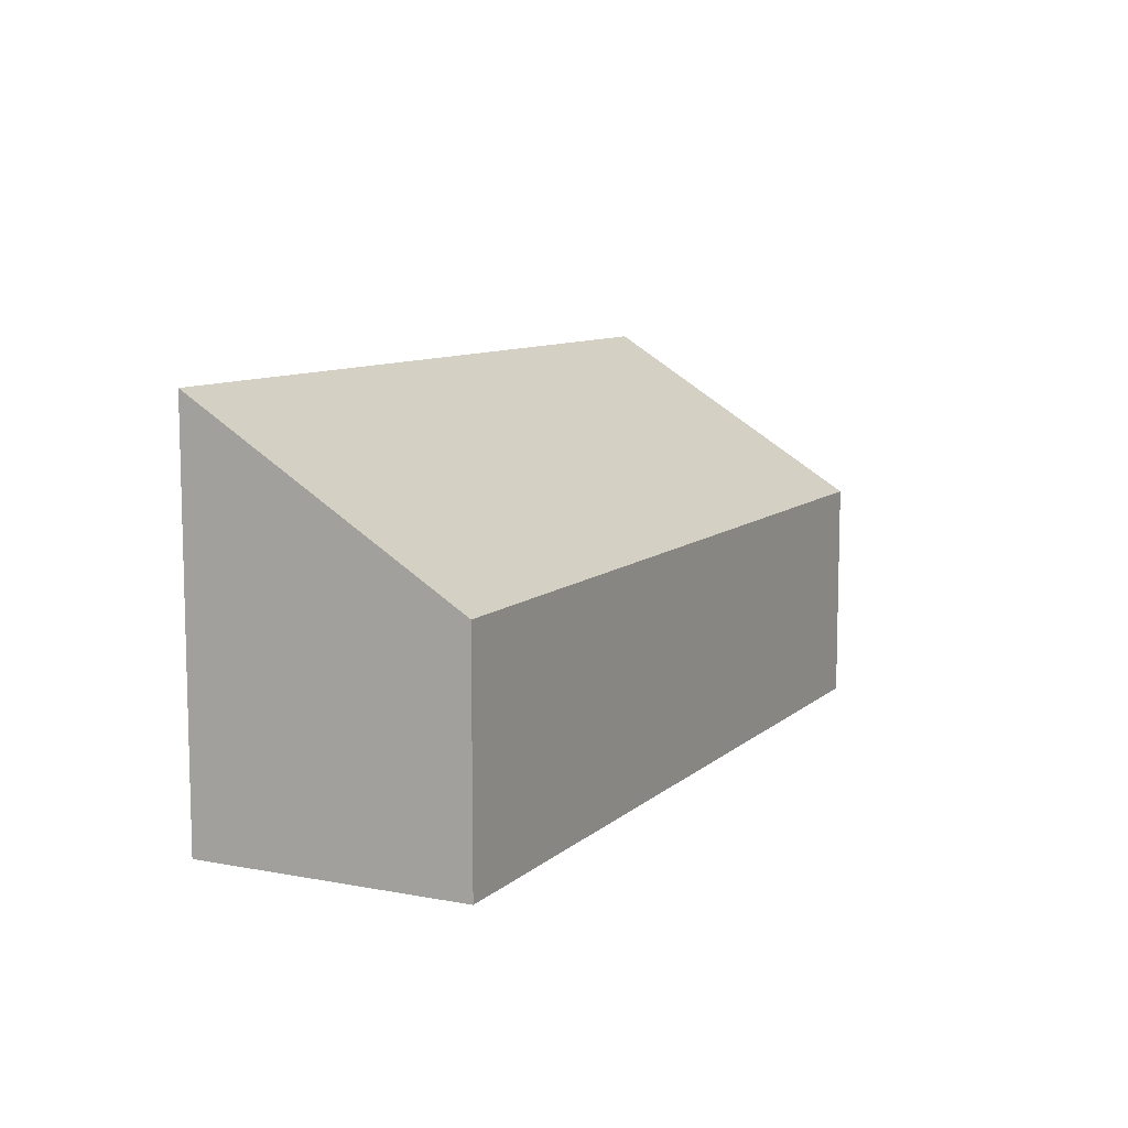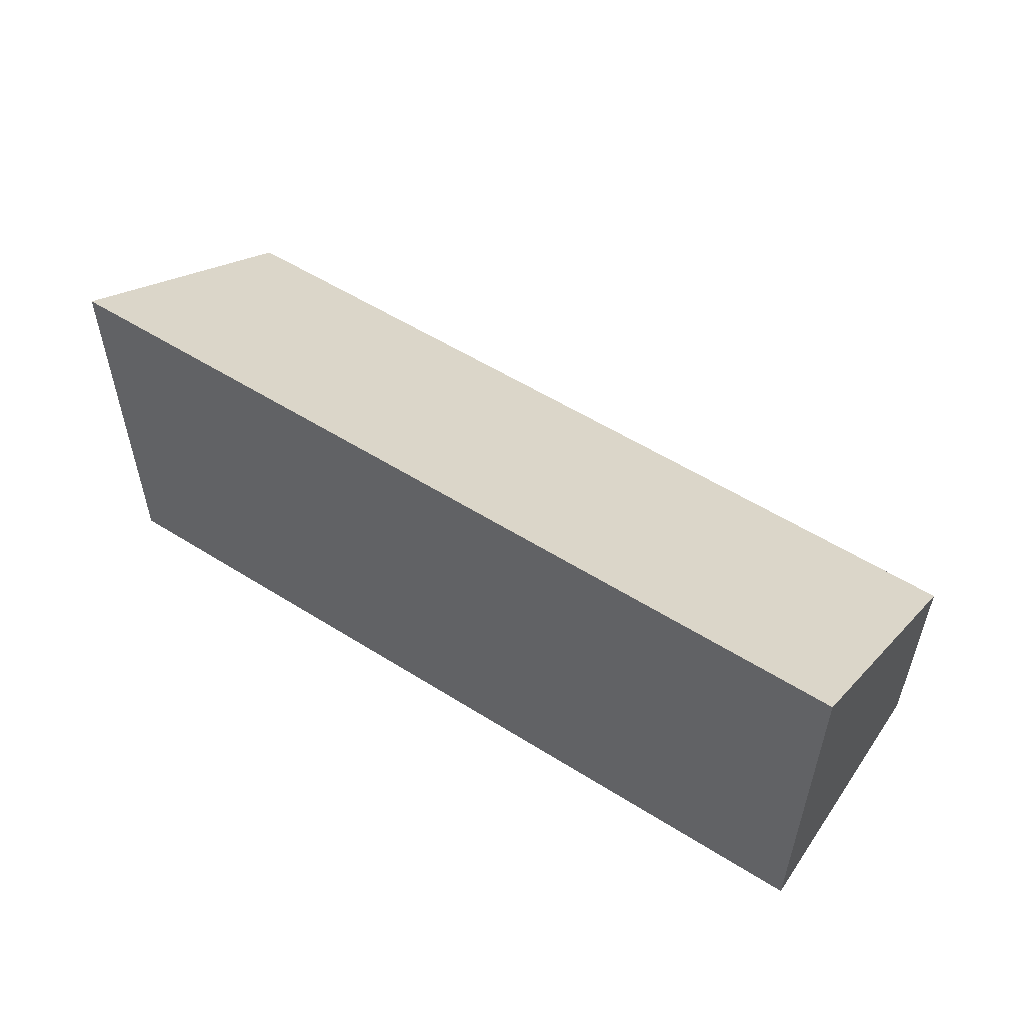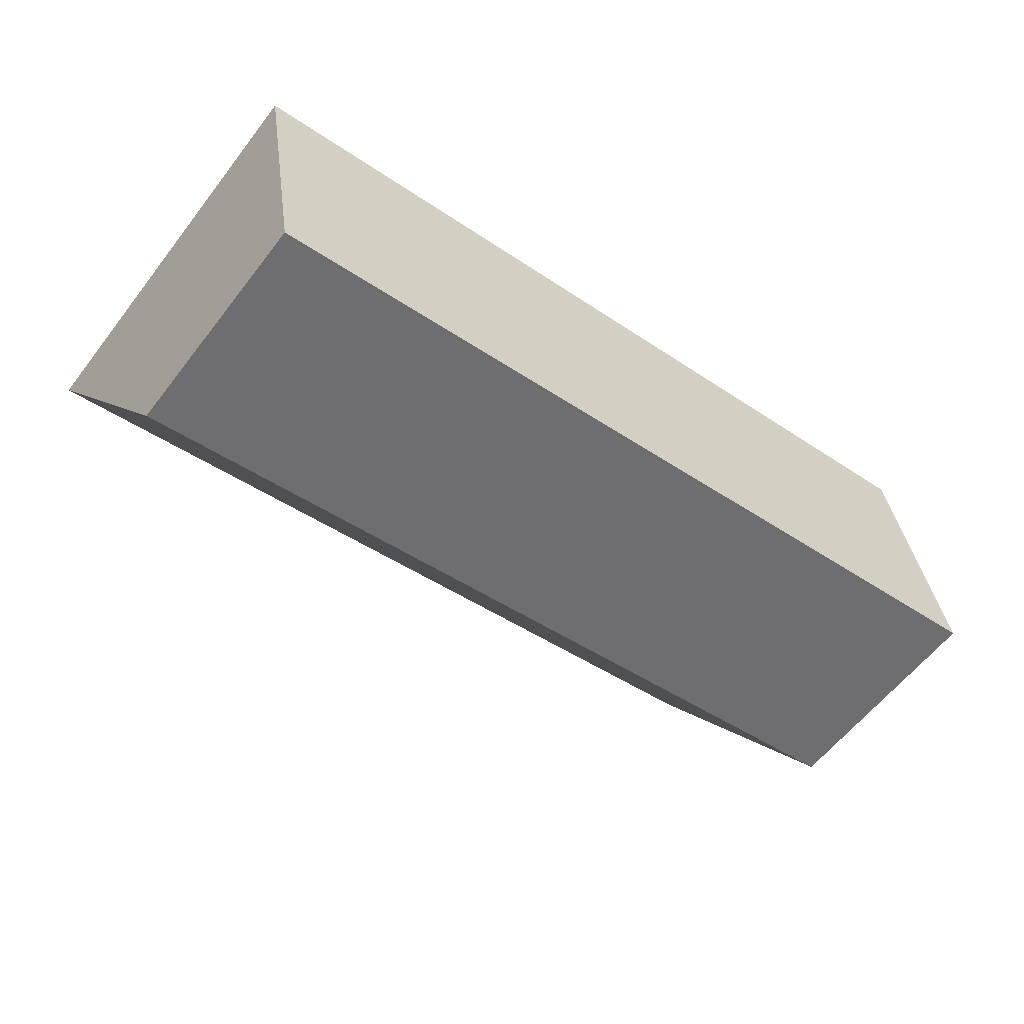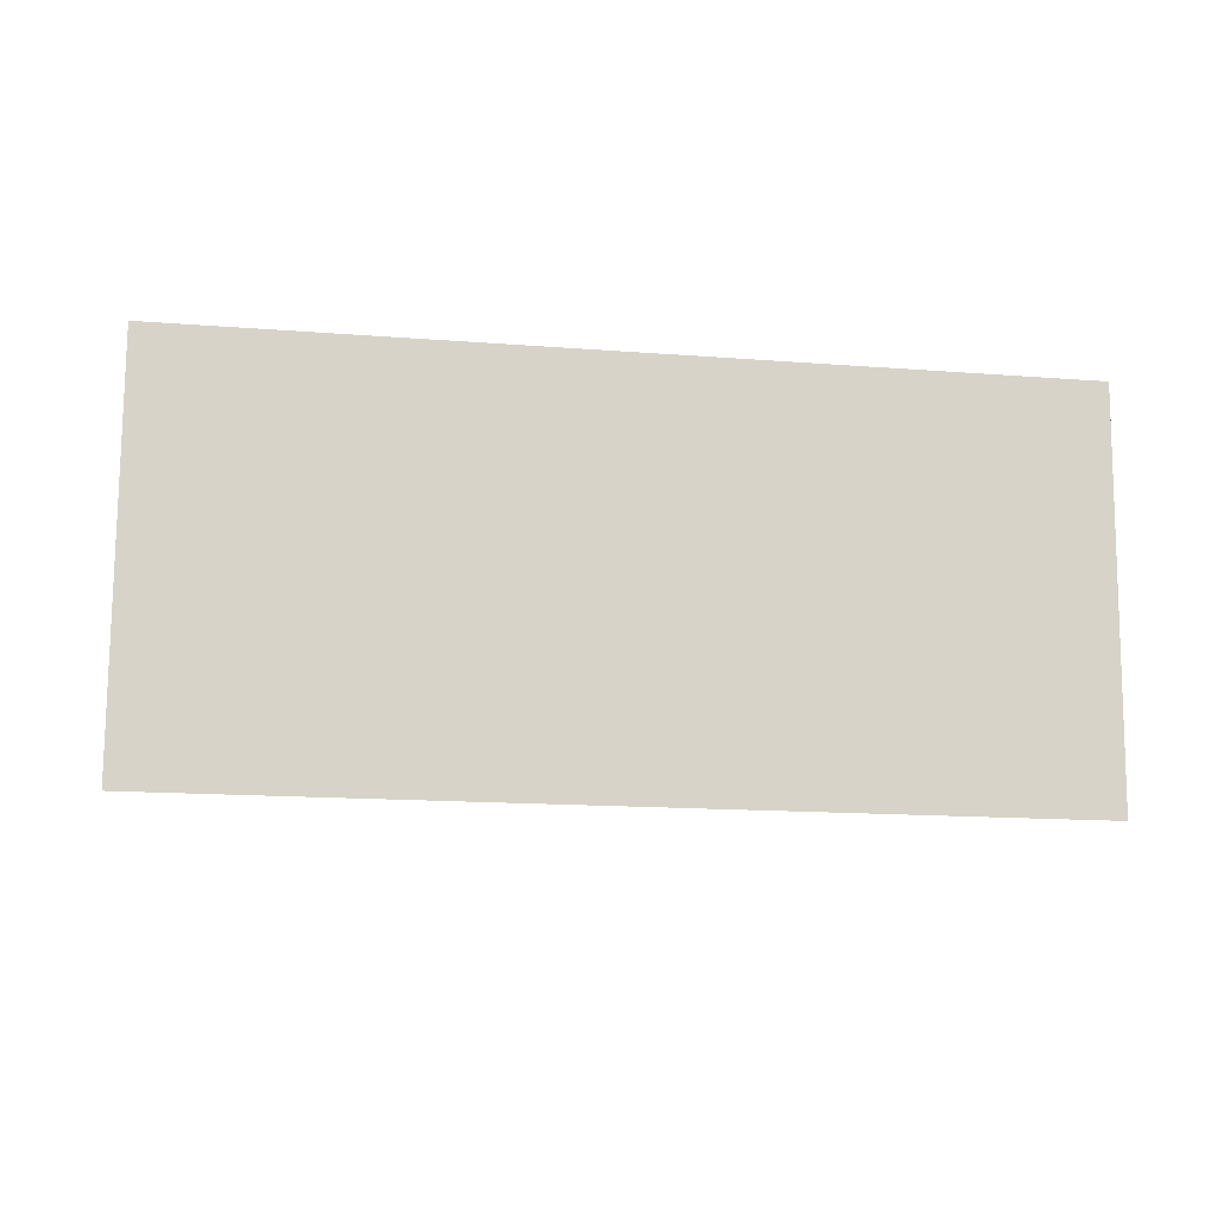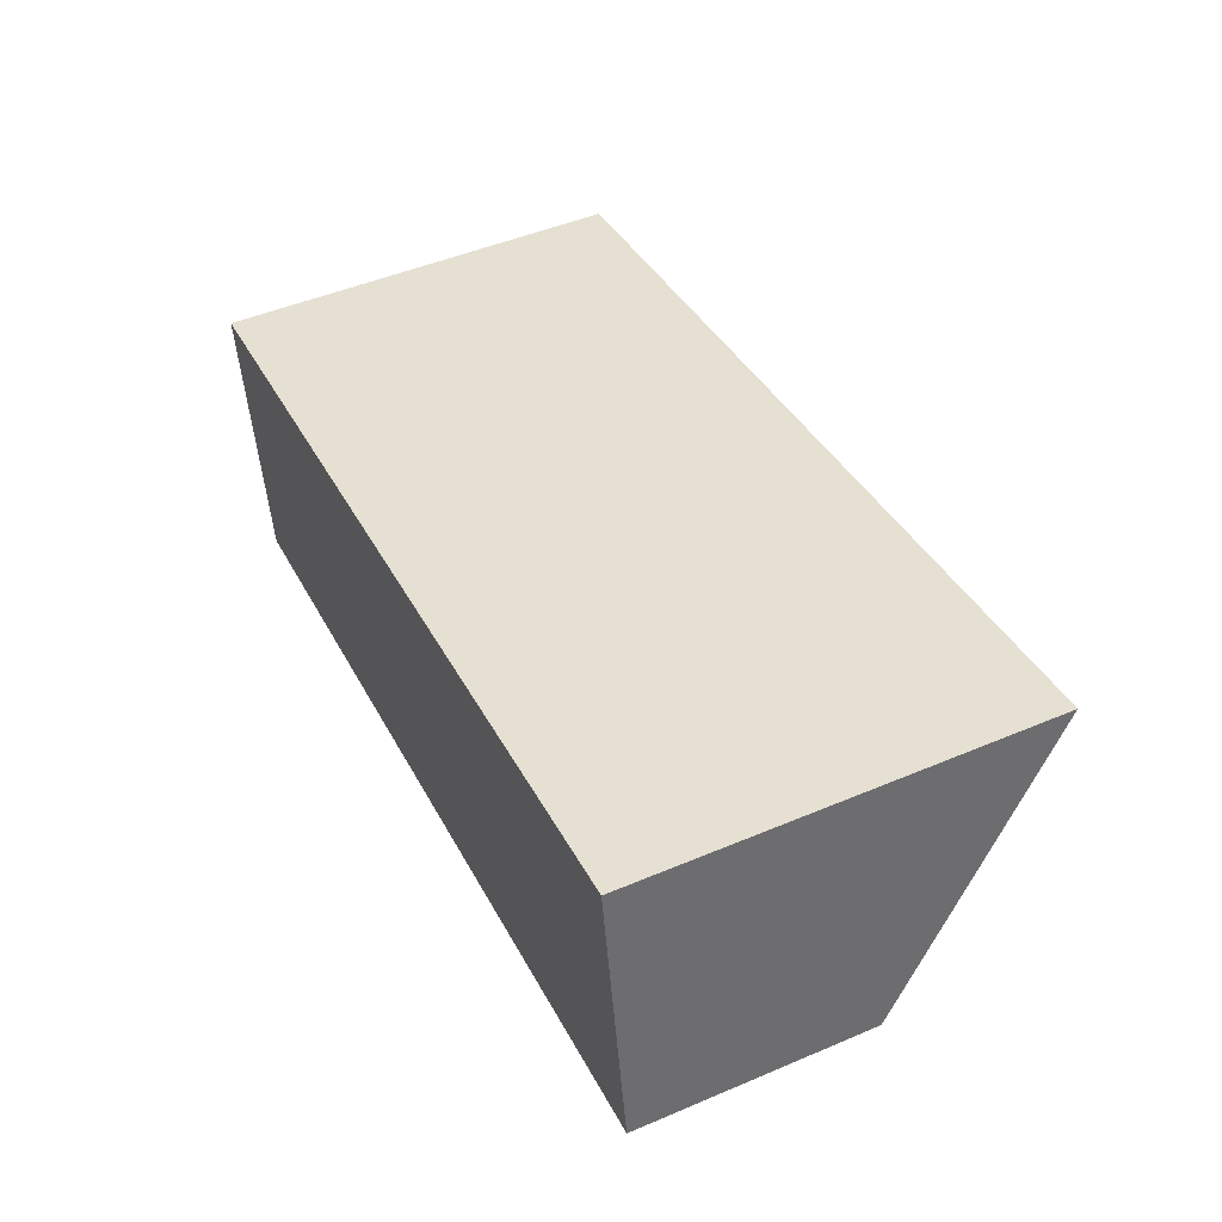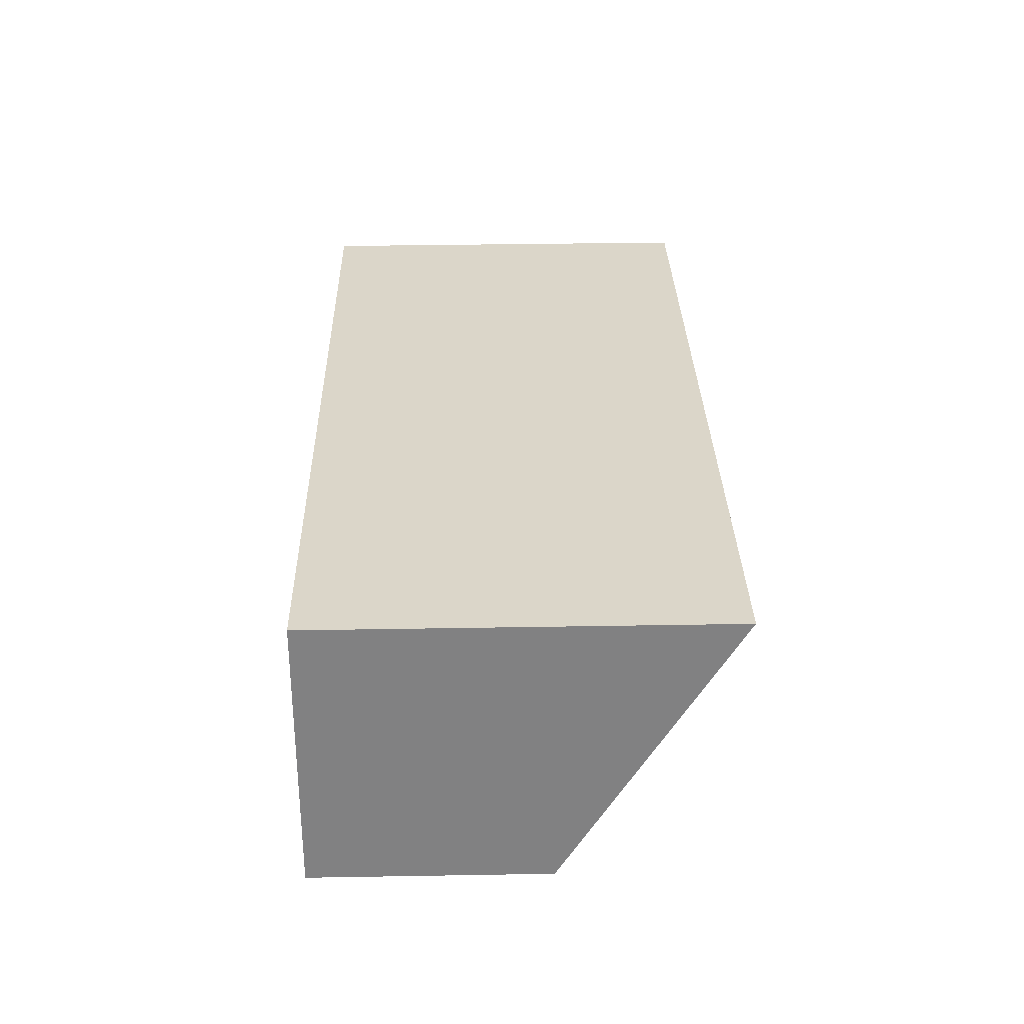
<metadata>
{"format":"obj","ext":"obj","renderer":"f3d","projection":"perspective","resolution":1024,"background":"white","views":[{"elev":9.3,"azim":106.9,"up":"+Y"},{"elev":54.9,"azim":24.1,"up":"+Y"},{"elev":-59.8,"azim":-37.5,"up":"+Z"},{"elev":77.3,"azim":-179.6,"up":"+Z"},{"elev":48.4,"azim":64.7,"up":"+Z"},{"elev":39.3,"azim":88.8,"up":"+Z"}]}
</metadata>
<code>
v  7.888 -8.101e-17 1.323
v  7.85e-05 3.672 -0.0001161
v  0 0 0
v  7.888 3.672 1.323
v  0.4138 1.509e-16 -2.465
v  0.4139 2.112 -2.465
v  8.302 6.993e-17 -1.142
v  8.302 2.112 -1.142
g defaultobject
f 1 2 3
f 2 1 4
f 2 5 3
f 5 2 6
f 6 7 5
f 7 6 8
f 7 4 1
f 4 7 8
f 5 1 3
f 1 5 7
f 6 4 8
f 4 6 2

</code>
